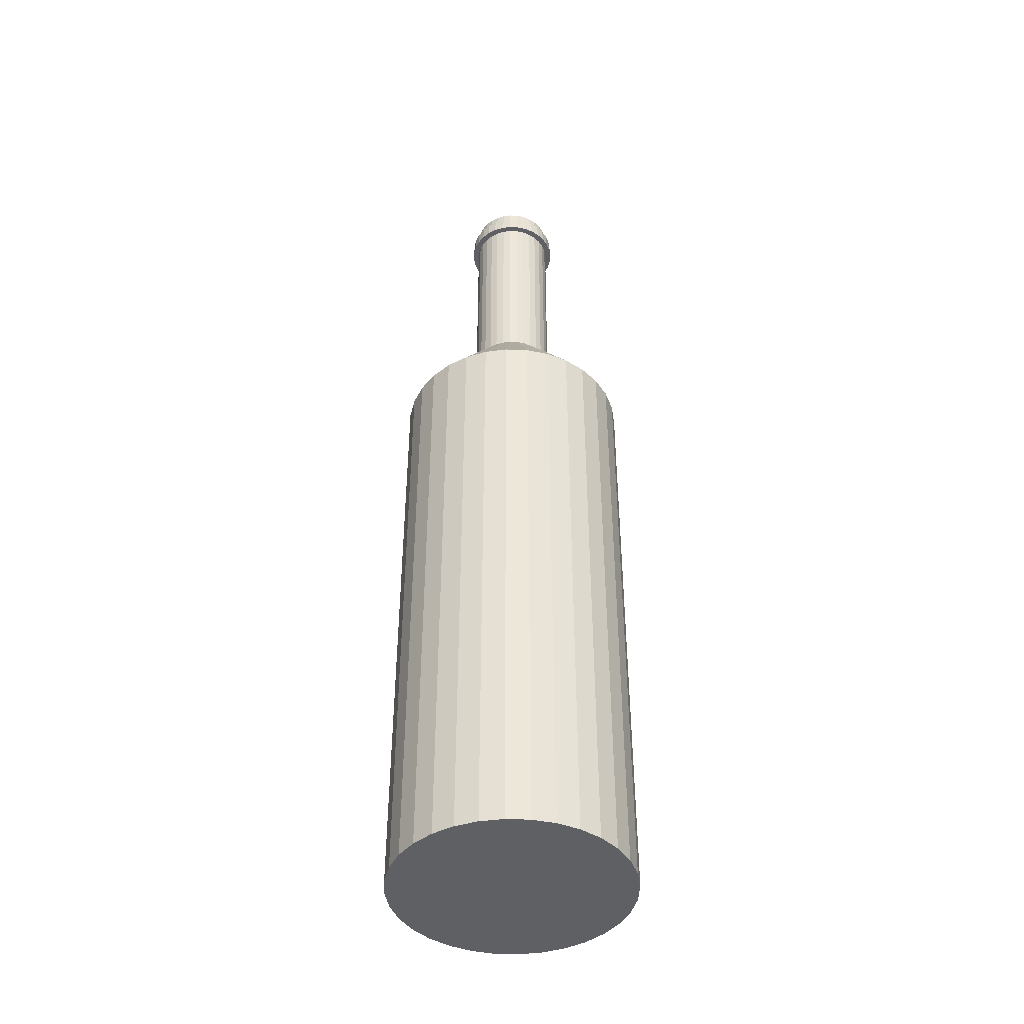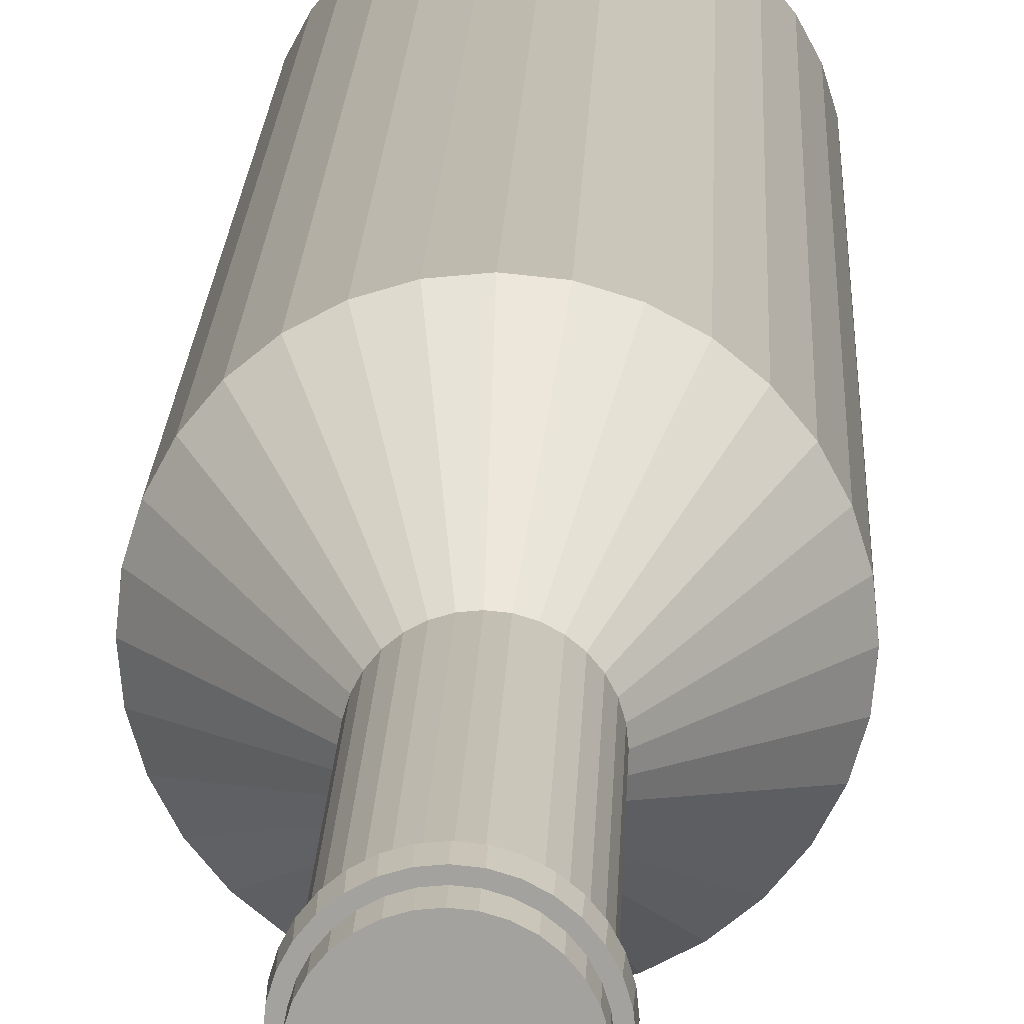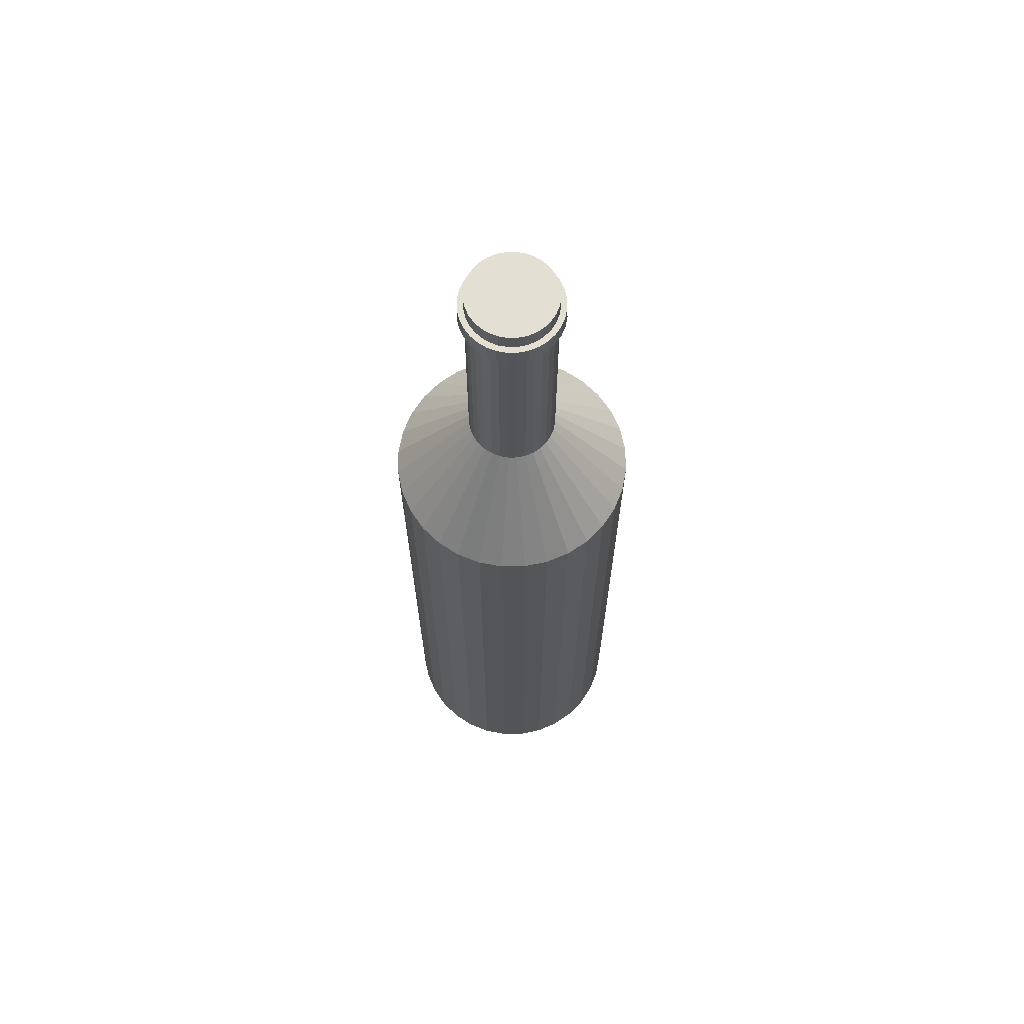
<metadata>
{"format":"obj","ext":"obj","renderer":"f3d","projection":"perspective","resolution":1024,"background":"white","views":[{"elev":-43.1,"azim":160.6,"up":"+Y"},{"elev":17.1,"azim":-178.0,"up":"+Z"},{"elev":67.0,"azim":94.9,"up":"+Y"}]}
</metadata>
<code>
o Cylinder
v -0 -3.008 -1
v 0.1951 -3.008 -0.9808
v 0.3827 -3.008 -0.9239
v 0.5556 -3.008 -0.8315
v 0.7071 -3.008 -0.7071
v 0.8315 -3.008 -0.5556
v 0.9239 -3.008 -0.3827
v 0.9808 -3.008 -0.1951
v 1 -3.008 -0
v 0.9808 -3.008 0.1951
v 0.9239 -3.008 0.3827
v 0.8315 -3.008 0.5556
v 0.7071 -3.008 0.7071
v 0.5556 -3.008 0.8315
v 0.3827 -3.008 0.9239
v 0.1951 -3.008 0.9808
v -0 -3.008 1
v -0.1951 -3.008 0.9808
v -0.3827 -3.008 0.9239
v -0.5556 -3.008 0.8315
v -0.7071 -3.008 0.7071
v -0.8315 -3.008 0.5556
v -0.9239 -3.008 0.3827
v -0.9808 -3.008 0.1951
v -1 -3.008 -0
v -0.9808 -3.008 -0.1951
v -0.9239 -3.008 -0.3827
v -0.8315 -3.008 -0.5556
v -0.7071 -3.008 -0.7071
v -0.5556 -3.008 -0.8315
v -0.3827 -3.008 -0.9239
v -0.1951 -3.008 -0.9808
v -0 2.19 -1
v 0.1951 2.19 -0.9808
v 0.3827 2.19 -0.9239
v 0.5556 2.19 -0.8315
v 0.7071 2.19 -0.7071
v 0.8315 2.19 -0.5556
v 0.9239 2.19 -0.3827
v 0.9808 2.19 -0.1951
v 1 2.19 -0
v 0.9808 2.19 0.1951
v 0.9239 2.19 0.3827
v 0.8315 2.19 0.5556
v 0.7071 2.19 0.7071
v 0.5556 2.19 0.8315
v 0.3827 2.19 0.9239
v 0.1951 2.19 0.9808
v -0 2.19 1
v -0.1951 2.19 0.9808
v -0.3827 2.19 0.9239
v -0.5556 2.19 0.8315
v -0.7071 2.19 0.7071
v -0.8315 2.19 0.5556
v -0.9239 2.19 0.3827
v -0.9808 2.19 0.1951
v -1 2.19 -0
v -0.9808 2.19 -0.1951
v -0.9239 2.19 -0.3827
v -0.8315 2.19 -0.5556
v -0.7071 2.19 -0.7071
v -0.5556 2.19 -0.8315
v -0.3827 2.19 -0.9239
v -0.1951 2.19 -0.9808
v 0 3.025 -0.3593
v 0.07011 3.025 -0.3524
v 0.1375 3.025 -0.332
v 0.1996 3.025 -0.2988
v 0.2541 3.025 -0.2541
v 0.2988 3.025 -0.1996
v 0.332 3.025 -0.1375
v 0.3524 3.025 -0.07011
v 0.3593 3.025 -0
v 0.3524 3.025 0.07011
v 0.332 3.025 0.1375
v 0.2988 3.025 0.1996
v 0.2541 3.025 0.2541
v 0.1996 3.025 0.2988
v 0.1375 3.025 0.332
v 0.07011 3.025 0.3524
v 0 3.025 0.3593
v -0.07011 3.025 0.3524
v -0.1375 3.025 0.332
v -0.1996 3.025 0.2988
v -0.2541 3.025 0.2541
v -0.2988 3.025 0.1996
v -0.332 3.025 0.1375
v -0.3524 3.025 0.07011
v -0.3593 3.025 -0
v -0.3524 3.025 -0.07011
v -0.332 3.025 -0.1375
v -0.2988 3.025 -0.1996
v -0.2541 3.025 -0.2541
v -0.1996 3.025 -0.2988
v -0.1375 3.025 -0.332
v -0.07011 3.025 -0.3524
v -0.0701 5.074 -0.3524
v 1e-06 5.074 -0.3593
v -0.1375 5.074 -0.332
v -0.1996 5.074 -0.2988
v -0.2541 5.074 -0.2541
v -0.2988 5.074 -0.1996
v -0.332 5.074 -0.1375
v -0.3524 5.074 -0.07011
v -0.3593 5.074 -0
v -0.3524 5.074 0.07011
v -0.332 5.074 0.1375
v -0.2988 5.074 0.1996
v -0.2541 5.074 0.2541
v -0.1996 5.074 0.2988
v -0.1375 5.074 0.332
v -0.0701 5.074 0.3524
v 1e-06 5.074 0.3593
v 0.07011 5.074 0.3524
v 0.1375 5.074 0.332
v 0.1996 5.074 0.2988
v 0.2541 5.074 0.2541
v 0.2988 5.074 0.1996
v 0.332 5.074 0.1375
v 0.3524 5.074 0.07011
v 0.3593 5.074 -0
v 0.3524 5.074 -0.07011
v 0.332 5.074 -0.1375
v 0.2988 5.074 -0.1996
v 0.2541 5.074 -0.2541
v 0.1996 5.074 -0.2988
v 0.1375 5.074 -0.332
v 0.07011 5.074 -0.3524
v -0.0701 4.953 -0.3524
v 1e-06 4.953 -0.3593
v -0.1375 4.953 -0.332
v -0.1996 4.953 -0.2988
v -0.2541 4.953 -0.2541
v -0.2988 4.953 -0.1996
v -0.332 4.953 -0.1375
v -0.3524 4.953 -0.07011
v -0.3593 4.953 -0
v -0.3524 4.953 0.07011
v -0.332 4.953 0.1375
v -0.2988 4.953 0.1996
v -0.2541 4.953 0.2541
v -0.1996 4.953 0.2988
v -0.1375 4.953 0.332
v -0.0701 4.953 0.3524
v 1e-06 4.953 0.3593
v 0.07011 4.953 0.3524
v 0.1375 4.953 0.332
v 0.1996 4.953 0.2988
v 0.2541 4.953 0.2541
v 0.2988 4.953 0.1996
v 0.332 4.953 0.1375
v 0.3524 4.953 0.07011
v 0.3593 4.953 -0
v 0.3524 4.953 -0.07011
v 0.332 4.953 -0.1375
v 0.2988 4.953 -0.1996
v 0.2541 4.953 -0.2541
v 0.1996 4.953 -0.2988
v 0.1375 4.953 -0.332
v 0.07011 4.953 -0.3524
v -0.1375 4.954 -0.332
v -0.0701 4.954 -0.3524
v 1e-06 4.954 -0.3593
v -0.1996 4.954 -0.2988
v -0.2541 4.954 -0.2541
v -0.2988 4.954 -0.1996
v -0.332 4.954 -0.1375
v -0.3524 4.954 -0.07011
v -0.3593 4.954 -0
v -0.3524 4.954 0.07011
v -0.332 4.954 0.1375
v -0.2988 4.954 0.1996
v -0.2541 4.954 0.2541
v -0.1996 4.954 0.2988
v -0.1375 4.954 0.332
v -0.0701 4.954 0.3524
v 1e-06 4.954 0.3593
v 0.07011 4.954 0.3524
v 0.1375 4.954 0.332
v 0.1996 4.954 0.2988
v 0.2541 4.954 0.2541
v 0.2988 4.954 0.1996
v 0.332 4.954 0.1375
v 0.3524 4.954 0.07011
v 0.3593 4.954 -0
v 0.3524 4.954 -0.07011
v 0.332 4.954 -0.1375
v 0.2988 4.954 -0.1996
v 0.2541 4.954 -0.2541
v 0.1996 4.954 -0.2988
v 0.1375 4.954 -0.332
v 0.07011 4.954 -0.3524
v -0.1996 4.937 -0.2988
v -0.1996 4.804 -0.2988
v -0.1375 4.937 -0.332
v -0.1375 4.804 -0.332
v -0.0701 4.937 -0.3524
v -0.07011 4.804 -0.3524
v 1e-06 4.937 -0.3593
v 1e-06 4.804 -0.3593
v -0.2541 4.937 -0.2541
v -0.2541 4.804 -0.2541
v -0.2988 4.937 -0.1996
v -0.2988 4.804 -0.1996
v -0.332 4.937 -0.1375
v -0.332 4.804 -0.1375
v -0.3524 4.937 -0.07011
v -0.3524 4.804 -0.07011
v -0.3593 4.937 -0
v -0.3593 4.804 -0
v -0.3524 4.937 0.07011
v -0.3524 4.804 0.07011
v -0.332 4.937 0.1375
v -0.332 4.804 0.1375
v -0.2988 4.937 0.1996
v -0.2988 4.804 0.1996
v -0.2541 4.937 0.2541
v -0.2541 4.804 0.2541
v -0.1996 4.937 0.2988
v -0.1996 4.804 0.2988
v -0.1375 4.937 0.332
v -0.1375 4.804 0.332
v -0.0701 4.937 0.3524
v -0.07011 4.804 0.3524
v 1e-06 4.937 0.3593
v 1e-06 4.804 0.3593
v 0.07011 4.937 0.3524
v 0.07011 4.804 0.3524
v 0.1375 4.937 0.332
v 0.1375 4.804 0.332
v 0.1996 4.937 0.2988
v 0.1996 4.804 0.2988
v 0.2541 4.937 0.2541
v 0.2541 4.804 0.2541
v 0.2988 4.937 0.1996
v 0.2988 4.804 0.1996
v 0.332 4.937 0.1375
v 0.332 4.804 0.1375
v 0.3524 4.937 0.07011
v 0.3524 4.804 0.07011
v 0.3593 4.937 -0
v 0.3593 4.804 -0
v 0.3524 4.937 -0.07011
v 0.3524 4.804 -0.07011
v 0.332 4.937 -0.1375
v 0.332 4.804 -0.1375
v 0.2988 4.937 -0.1996
v 0.2988 4.804 -0.1996
v 0.2541 4.937 -0.2541
v 0.2541 4.804 -0.2541
v 0.1996 4.937 -0.2988
v 0.1996 4.804 -0.2988
v 0.1375 4.937 -0.332
v 0.1375 4.804 -0.332
v 0.07011 4.937 -0.3524
v 0.07011 4.804 -0.3524
v -0.1557 4.937 -0.376
v -0.2261 4.937 -0.3384
v -0.2911 4.805 -0.2911
v -0.2287 4.805 -0.3423
v -0.0794 4.937 -0.3992
v -0.1575 4.805 -0.3804
v 1e-06 4.937 -0.407
v -0.08032 4.805 -0.4038
v 0.0794 4.937 -0.3992
v 1e-06 4.805 -0.4117
v -0.2878 4.937 -0.2878
v -0.3423 4.805 -0.2287
v -0.3384 4.937 -0.2261
v -0.3804 4.805 -0.1575
v -0.376 4.937 -0.1557
v -0.4038 4.805 -0.08032
v -0.3992 4.937 -0.0794
v -0.4117 4.805 -0
v -0.407 4.937 -0
v -0.4038 4.805 0.08032
v -0.3992 4.937 0.0794
v -0.3804 4.805 0.1575
v -0.376 4.937 0.1557
v -0.3423 4.805 0.2287
v -0.3384 4.937 0.2261
v -0.2911 4.805 0.2911
v -0.2878 4.937 0.2878
v -0.2287 4.805 0.3423
v -0.2261 4.937 0.3384
v -0.1575 4.805 0.3804
v -0.1557 4.937 0.376
v -0.08032 4.805 0.4038
v -0.0794 4.937 0.3992
v 1e-06 4.805 0.4117
v 1e-06 4.937 0.407
v 0.08032 4.805 0.4038
v 0.0794 4.937 0.3992
v 0.1575 4.805 0.3804
v 0.1557 4.937 0.376
v 0.2287 4.805 0.3423
v 0.2261 4.937 0.3384
v 0.2911 4.805 0.2911
v 0.2878 4.937 0.2878
v 0.3423 4.805 0.2287
v 0.3384 4.937 0.2261
v 0.3804 4.805 0.1575
v 0.376 4.937 0.1557
v 0.4038 4.805 0.08032
v 0.3992 4.937 0.0794
v 0.4117 4.805 -0
v 0.407 4.937 -0
v 0.4038 4.805 -0.08032
v 0.3992 4.937 -0.0794
v 0.3804 4.805 -0.1575
v 0.376 4.937 -0.1557
v 0.3423 4.805 -0.2287
v 0.3384 4.937 -0.2261
v 0.2911 4.805 -0.2911
v 0.2878 4.937 -0.2878
v 0.2287 4.805 -0.3423
v 0.2261 4.937 -0.3384
v 0.1575 4.805 -0.3804
v 0.1557 4.937 -0.376
v 0.08032 4.805 -0.4038
f 151 182 150
f 16 24 32
f 64 1 32
f 63 32 31
f 62 31 30
f 61 30 29
f 60 29 28
f 59 28 27
f 58 27 26
f 57 26 25
f 56 25 24
f 55 24 23
f 54 23 22
f 53 22 21
f 52 21 20
f 51 20 19
f 50 19 18
f 49 18 17
f 48 17 16
f 47 16 15
f 46 15 14
f 45 14 13
f 44 13 12
f 43 12 11
f 42 11 10
f 41 10 9
f 40 9 8
f 39 8 7
f 38 7 6
f 37 6 5
f 36 5 4
f 35 4 3
f 34 3 2
f 33 2 1
f 64 65 33
f 95 64 63
f 94 63 62
f 93 62 61
f 92 61 60
f 91 60 59
f 90 59 58
f 57 90 58
f 88 57 56
f 87 56 55
f 86 55 54
f 85 54 53
f 84 53 52
f 83 52 51
f 82 51 50
f 81 50 49
f 48 81 49
f 79 48 47
f 78 47 46
f 77 46 45
f 76 45 44
f 75 44 43
f 42 75 43
f 73 42 41
f 72 41 40
f 71 40 39
f 70 39 38
f 69 38 37
f 68 37 36
f 35 68 36
f 66 35 34
f 65 34 33
f 114 122 97
f 138 169 137
f 152 183 151
f 139 170 138
f 153 184 152
f 140 171 139
f 154 185 153
f 141 172 140
f 155 186 154
f 142 173 141
f 156 187 155
f 143 174 142
f 129 163 130
f 157 188 156
f 144 175 143
f 131 162 129
f 158 189 157
f 145 176 144
f 132 161 131
f 159 190 158
f 146 177 145
f 133 164 132
f 160 191 159
f 147 178 146
f 134 165 133
f 130 192 160
f 148 179 147
f 135 166 134
f 149 180 148
f 136 167 135
f 150 181 149
f 137 168 136
f 261 195 197
f 261 199 263
f 257 193 195
f 267 193 258
f 269 201 267
f 269 205 203
f 273 205 271
f 273 209 207
f 277 209 275
f 277 213 211
f 281 213 279
f 281 217 215
f 283 219 217
f 287 219 285
f 289 221 287
f 291 223 289
f 293 225 291
f 293 229 227
f 297 229 295
f 297 233 231
f 299 235 233
f 303 235 301
f 305 237 303
f 307 239 305
f 307 243 241
f 311 243 309
f 313 245 311
f 313 249 247
f 317 249 315
f 317 253 251
f 265 253 319
f 265 199 255
f 162 99 97
f 194 262 196
f 163 97 98
f 196 264 198
f 192 98 128
f 200 264 266
f 164 99 161
f 194 259 260
f 164 101 100
f 202 268 259
f 165 102 101
f 206 268 204
f 166 103 102
f 208 270 206
f 168 103 167
f 210 272 208
f 169 104 168
f 212 274 210
f 170 105 169
f 214 276 212
f 171 106 170
f 216 278 214
f 172 107 171
f 218 280 216
f 173 108 172
f 220 282 218
f 174 109 173
f 220 286 284
f 175 110 174
f 222 288 286
f 176 111 175
f 226 288 224
f 177 112 176
f 228 290 226
f 178 113 177
f 230 292 228
f 179 114 178
f 232 294 230
f 180 115 179
f 234 296 232
f 181 116 180
f 236 298 234
f 182 117 181
f 236 302 300
f 183 118 182
f 240 302 238
f 184 119 183
f 240 306 304
f 185 120 184
f 244 306 242
f 185 122 121
f 246 308 244
f 187 122 186
f 248 310 246
f 187 124 123
f 248 314 312
f 188 125 124
f 252 314 250
f 189 126 125
f 254 316 252
f 190 127 126
f 256 318 254
f 191 128 127
f 200 320 256
f 129 199 197
f 94 196 95
f 132 195 193
f 95 198 96
f 130 255 199
f 96 200 65
f 160 253 255
f 91 204 92
f 134 201 203
f 94 202 194
f 135 203 205
f 90 206 91
f 136 205 207
f 89 208 90
f 137 207 209
f 88 210 89
f 138 209 211
f 88 214 212
f 139 211 213
f 86 214 87
f 140 213 215
f 85 216 86
f 141 215 217
f 84 218 85
f 142 217 219
f 83 220 84
f 143 219 221
f 82 222 83
f 223 143 221
f 81 224 82
f 225 144 223
f 80 226 81
f 227 145 225
f 80 230 228
f 147 227 229
f 78 230 79
f 148 229 231
f 77 232 78
f 149 231 233
f 76 234 77
f 150 233 235
f 75 236 76
f 151 235 237
f 75 240 238
f 152 237 239
f 73 240 74
f 153 239 241
f 72 242 73
f 154 241 243
f 71 244 72
f 155 243 245
f 70 246 71
f 156 245 247
f 69 248 70
f 157 247 249
f 68 250 69
f 158 249 251
f 67 252 68
f 159 251 253
f 66 254 67
f 65 256 66
f 133 193 201
f 264 257 261
f 268 267 259
f 266 261 263
f 260 267 258
f 131 197 195
f 268 271 269
f 270 273 271
f 272 275 273
f 274 277 275
f 278 277 276
f 280 279 278
f 282 281 280
f 284 283 282
f 286 285 284
f 288 287 286
f 290 289 288
f 292 291 290
f 294 293 292
f 296 295 294
f 298 297 296
f 300 299 298
f 302 301 300
f 304 303 302
f 306 305 304
f 306 309 307
f 310 309 308
f 310 313 311
f 312 315 313
f 314 317 315
f 316 319 317
f 318 265 319
f 320 263 265
f 92 202 93
f 262 258 257
f 151 183 182
f 32 1 2
f 2 3 4
f 4 5 6
f 6 7 8
f 8 9 10
f 10 11 12
f 12 13 14
f 14 15 16
f 16 17 18
f 18 19 20
f 20 21 22
f 22 23 24
f 24 25 26
f 26 27 28
f 28 29 30
f 30 31 32
f 32 2 4
f 4 6 8
f 8 10 12
f 12 14 16
f 16 18 20
f 20 22 24
f 24 26 28
f 28 30 32
f 32 4 8
f 8 12 16
f 16 20 24
f 24 28 32
f 32 8 16
f 64 33 1
f 63 64 32
f 62 63 31
f 61 62 30
f 60 61 29
f 59 60 28
f 58 59 27
f 57 58 26
f 56 57 25
f 55 56 24
f 54 55 23
f 53 54 22
f 52 53 21
f 51 52 20
f 50 51 19
f 49 50 18
f 48 49 17
f 47 48 16
f 46 47 15
f 45 46 14
f 44 45 13
f 43 44 12
f 42 43 11
f 41 42 10
f 40 41 9
f 39 40 8
f 38 39 7
f 37 38 6
f 36 37 5
f 35 36 4
f 34 35 3
f 33 34 2
f 64 96 65
f 95 96 64
f 94 95 63
f 93 94 62
f 92 93 61
f 91 92 60
f 90 91 59
f 57 89 90
f 88 89 57
f 87 88 56
f 86 87 55
f 85 86 54
f 84 85 53
f 83 84 52
f 82 83 51
f 81 82 50
f 48 80 81
f 79 80 48
f 78 79 47
f 77 78 46
f 76 77 45
f 75 76 44
f 42 74 75
f 73 74 42
f 72 73 41
f 71 72 40
f 70 71 39
f 69 70 38
f 68 69 37
f 35 67 68
f 66 67 35
f 65 66 34
f 97 99 100
f 100 101 102
f 102 103 104
f 104 105 106
f 106 107 108
f 108 109 110
f 110 111 112
f 112 113 114
f 114 115 116
f 116 117 118
f 118 119 120
f 120 121 122
f 122 123 124
f 124 125 126
f 126 127 128
f 128 98 97
f 97 100 102
f 102 104 106
f 106 108 110
f 110 112 114
f 114 116 118
f 118 120 122
f 122 124 126
f 126 128 97
f 97 102 106
f 106 110 114
f 114 118 122
f 122 126 97
f 97 106 114
f 138 170 169
f 152 184 183
f 139 171 170
f 153 185 184
f 140 172 171
f 154 186 185
f 141 173 172
f 155 187 186
f 142 174 173
f 156 188 187
f 143 175 174
f 129 162 163
f 157 189 188
f 144 176 175
f 131 161 162
f 158 190 189
f 145 177 176
f 132 164 161
f 159 191 190
f 146 178 177
f 133 165 164
f 160 192 191
f 147 179 178
f 134 166 165
f 130 163 192
f 148 180 179
f 135 167 166
f 149 181 180
f 136 168 167
f 150 182 181
f 137 169 168
f 261 257 195
f 261 197 199
f 257 258 193
f 267 201 193
f 269 203 201
f 269 271 205
f 273 207 205
f 273 275 209
f 277 211 209
f 277 279 213
f 281 215 213
f 281 283 217
f 283 285 219
f 287 221 219
f 289 223 221
f 291 225 223
f 293 227 225
f 293 295 229
f 297 231 229
f 297 299 233
f 299 301 235
f 303 237 235
f 305 239 237
f 307 241 239
f 307 309 243
f 311 245 243
f 313 247 245
f 313 315 249
f 317 251 249
f 317 319 253
f 265 255 253
f 265 263 199
f 162 161 99
f 194 260 262
f 163 162 97
f 196 262 264
f 192 163 98
f 200 198 264
f 164 100 99
f 194 202 259
f 164 165 101
f 202 204 268
f 165 166 102
f 206 270 268
f 166 167 103
f 208 272 270
f 168 104 103
f 210 274 272
f 169 105 104
f 212 276 274
f 170 106 105
f 214 278 276
f 171 107 106
f 216 280 278
f 172 108 107
f 218 282 280
f 173 109 108
f 220 284 282
f 174 110 109
f 220 222 286
f 175 111 110
f 222 224 288
f 176 112 111
f 226 290 288
f 177 113 112
f 228 292 290
f 178 114 113
f 230 294 292
f 179 115 114
f 232 296 294
f 180 116 115
f 234 298 296
f 181 117 116
f 236 300 298
f 182 118 117
f 236 238 302
f 183 119 118
f 240 304 302
f 184 120 119
f 240 242 306
f 185 121 120
f 244 308 306
f 185 186 122
f 246 310 308
f 187 123 122
f 248 312 310
f 187 188 124
f 248 250 314
f 188 189 125
f 252 316 314
f 189 190 126
f 254 318 316
f 190 191 127
f 256 320 318
f 191 192 128
f 200 266 320
f 129 130 199
f 94 194 196
f 132 131 195
f 95 196 198
f 130 160 255
f 96 198 200
f 160 159 253
f 91 206 204
f 134 133 201
f 94 93 202
f 135 134 203
f 90 208 206
f 136 135 205
f 89 210 208
f 137 136 207
f 88 212 210
f 138 137 209
f 88 87 214
f 139 138 211
f 86 216 214
f 140 139 213
f 85 218 216
f 141 140 215
f 84 220 218
f 142 141 217
f 83 222 220
f 143 142 219
f 82 224 222
f 223 144 143
f 81 226 224
f 225 145 144
f 80 228 226
f 227 146 145
f 80 79 230
f 147 146 227
f 78 232 230
f 148 147 229
f 77 234 232
f 149 148 231
f 76 236 234
f 150 149 233
f 75 238 236
f 151 150 235
f 75 74 240
f 152 151 237
f 73 242 240
f 153 152 239
f 72 244 242
f 154 153 241
f 71 246 244
f 155 154 243
f 70 248 246
f 156 155 245
f 69 250 248
f 157 156 247
f 68 252 250
f 158 157 249
f 67 254 252
f 159 158 251
f 66 256 254
f 65 200 256
f 133 132 193
f 264 262 257
f 268 269 267
f 266 264 261
f 260 259 267
f 131 129 197
f 268 270 271
f 270 272 273
f 272 274 275
f 274 276 277
f 278 279 277
f 280 281 279
f 282 283 281
f 284 285 283
f 286 287 285
f 288 289 287
f 290 291 289
f 292 293 291
f 294 295 293
f 296 297 295
f 298 299 297
f 300 301 299
f 302 303 301
f 304 305 303
f 306 307 305
f 306 308 309
f 310 311 309
f 310 312 313
f 312 314 315
f 314 316 317
f 316 318 319
f 318 320 265
f 320 266 263
f 92 204 202
f 262 260 258

</code>
